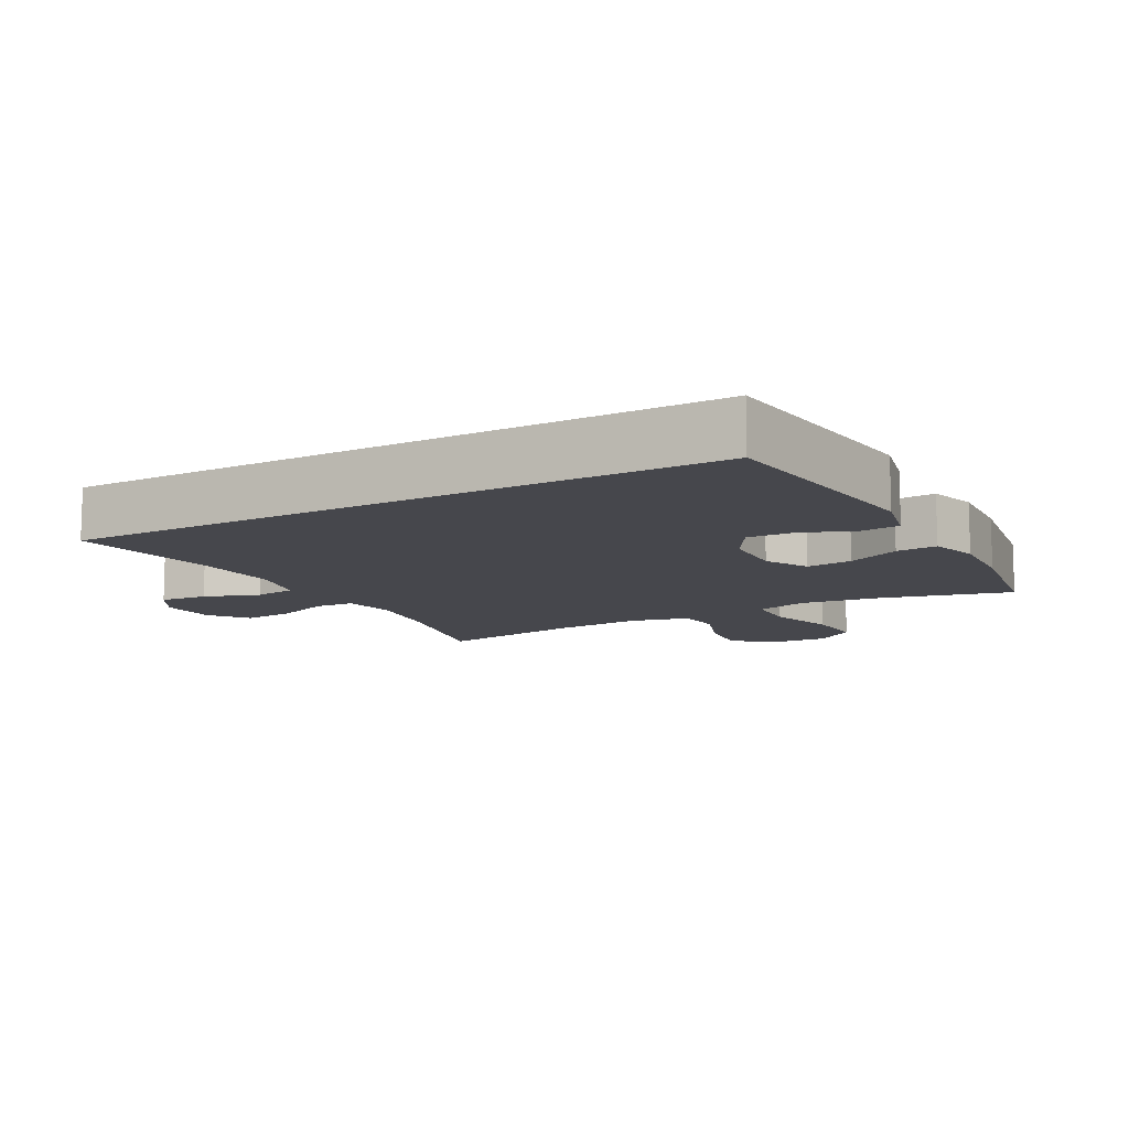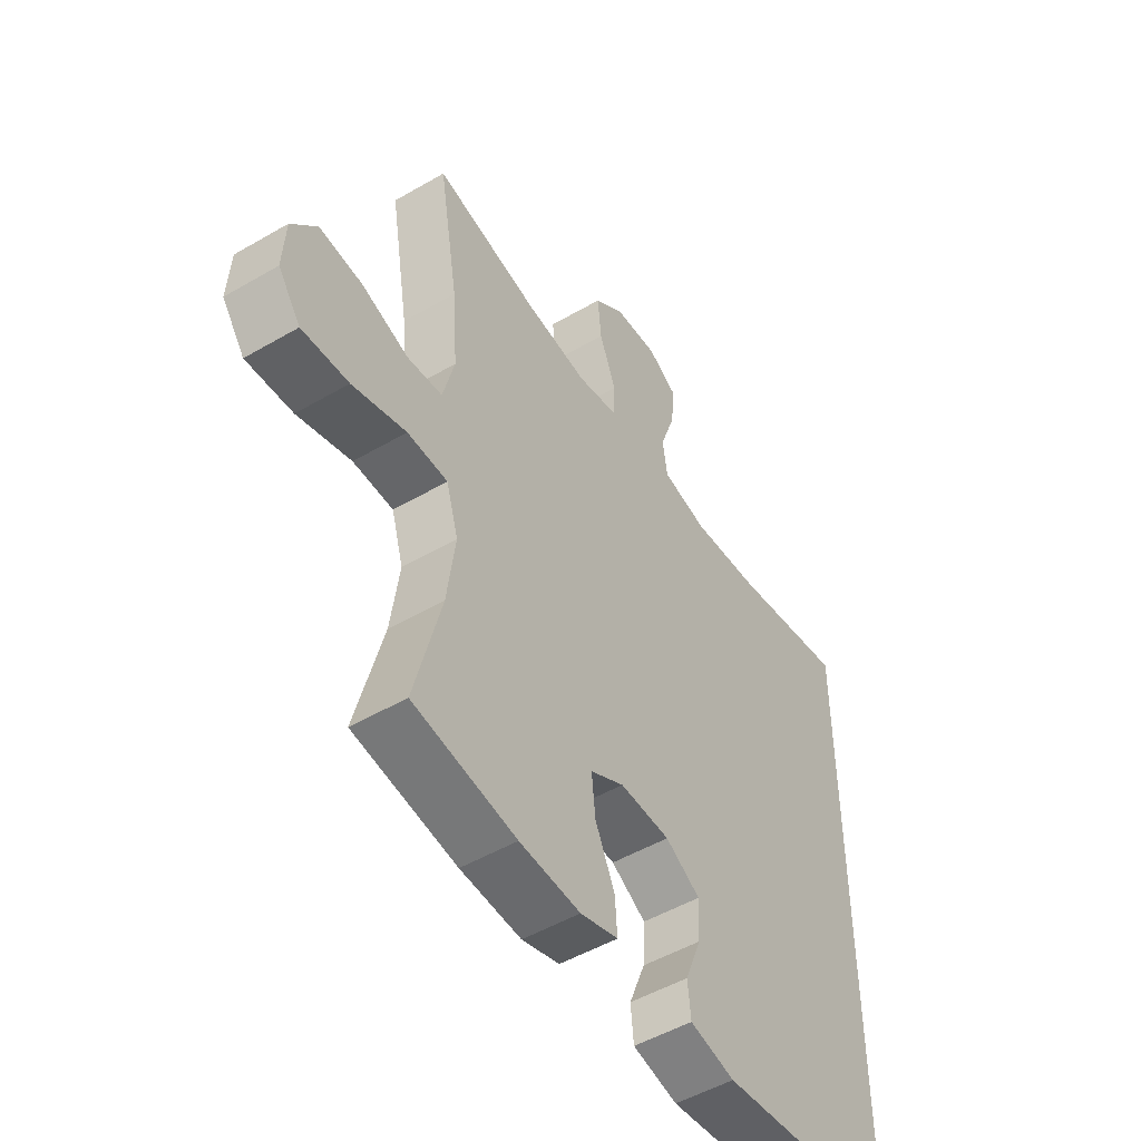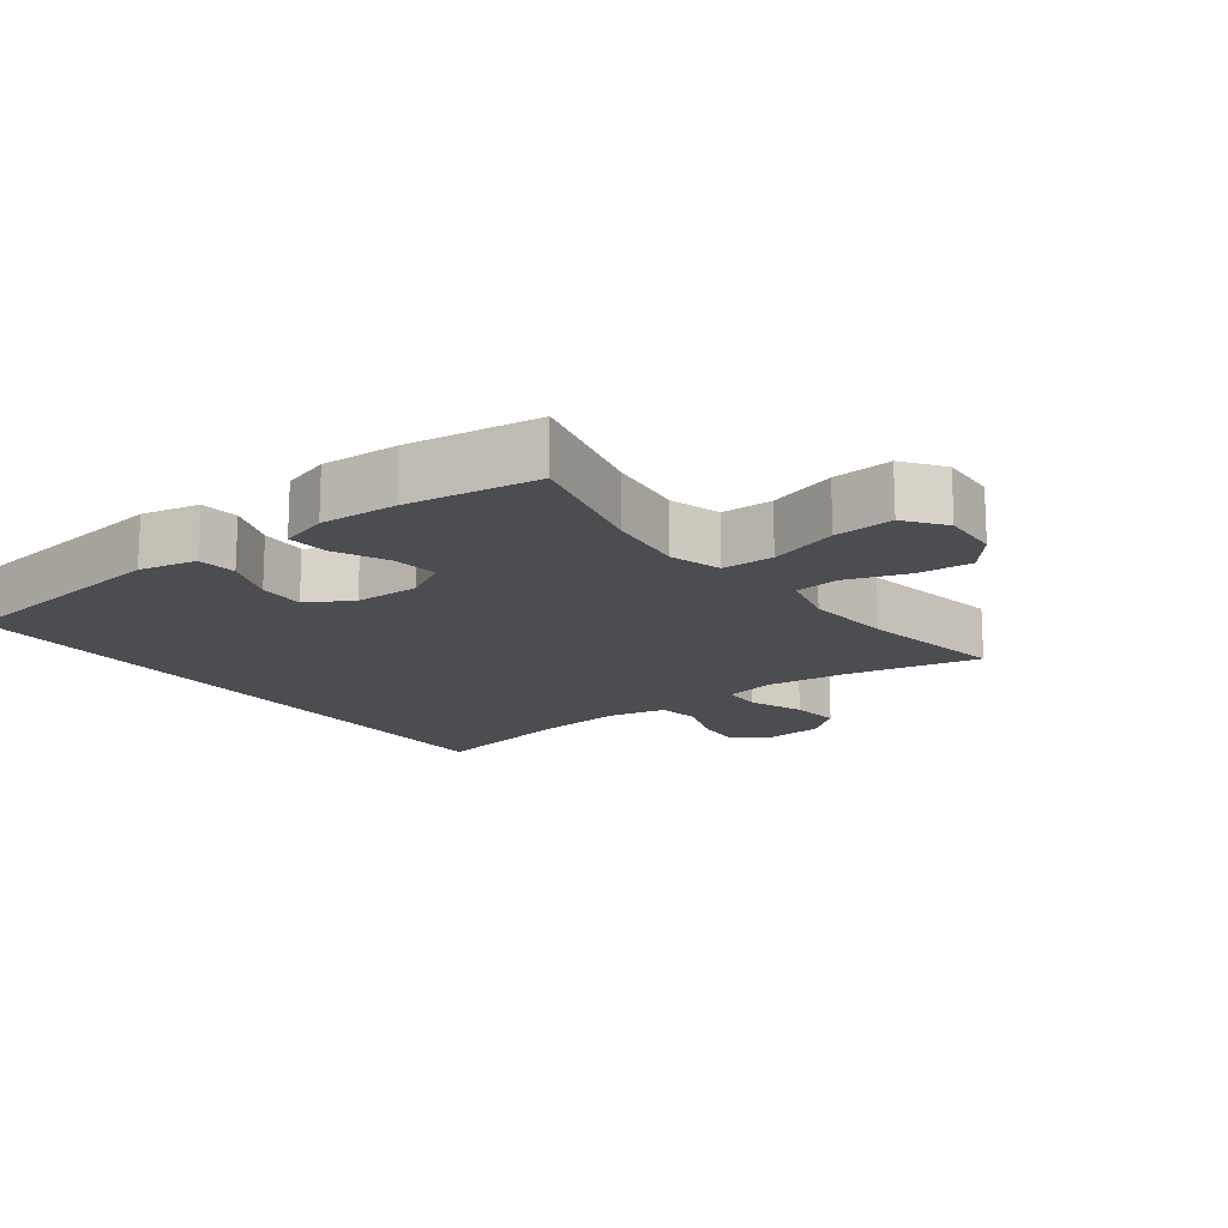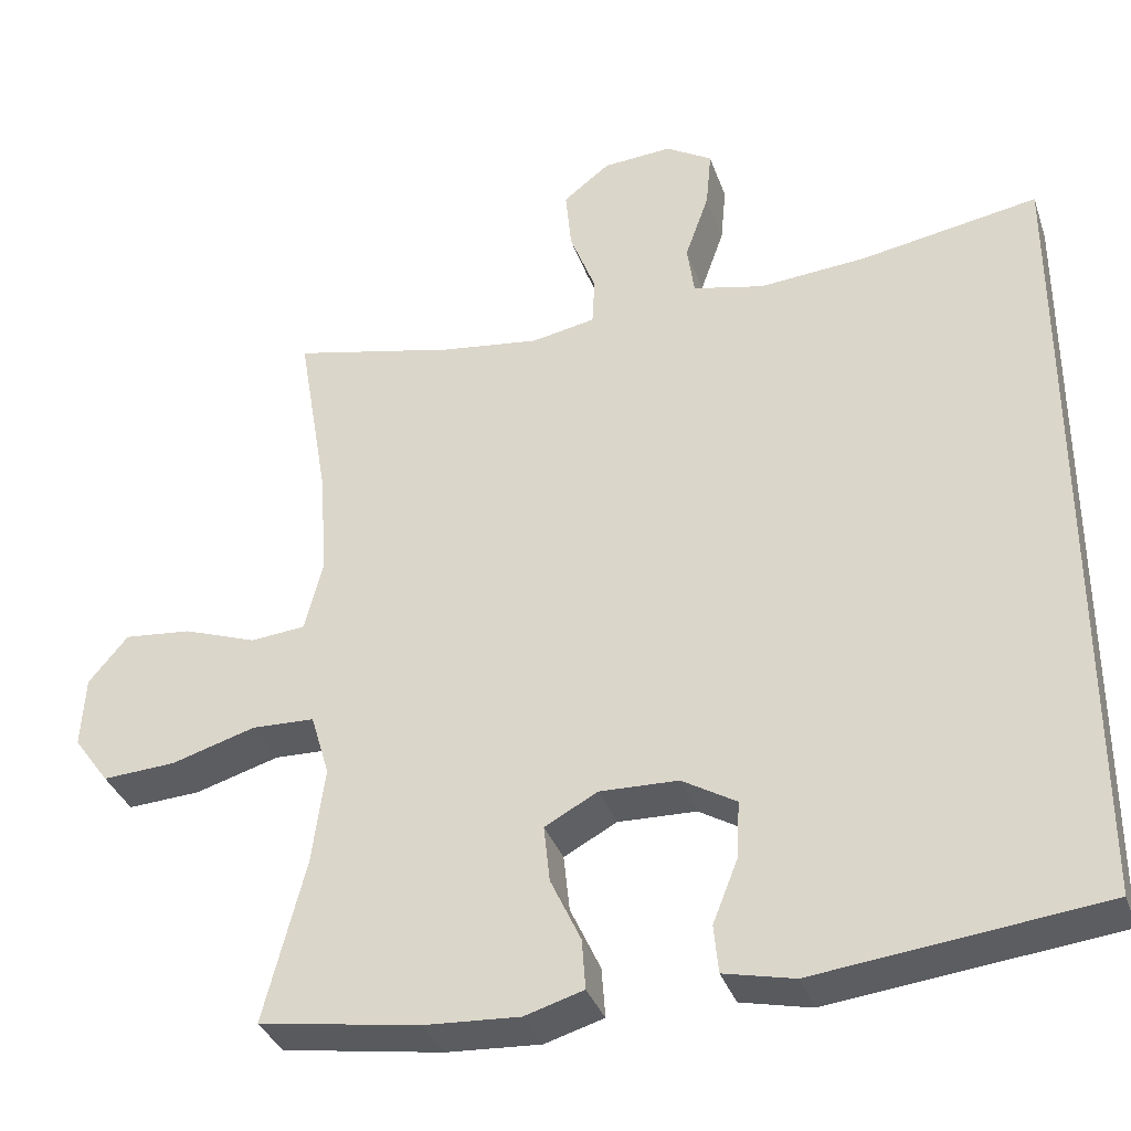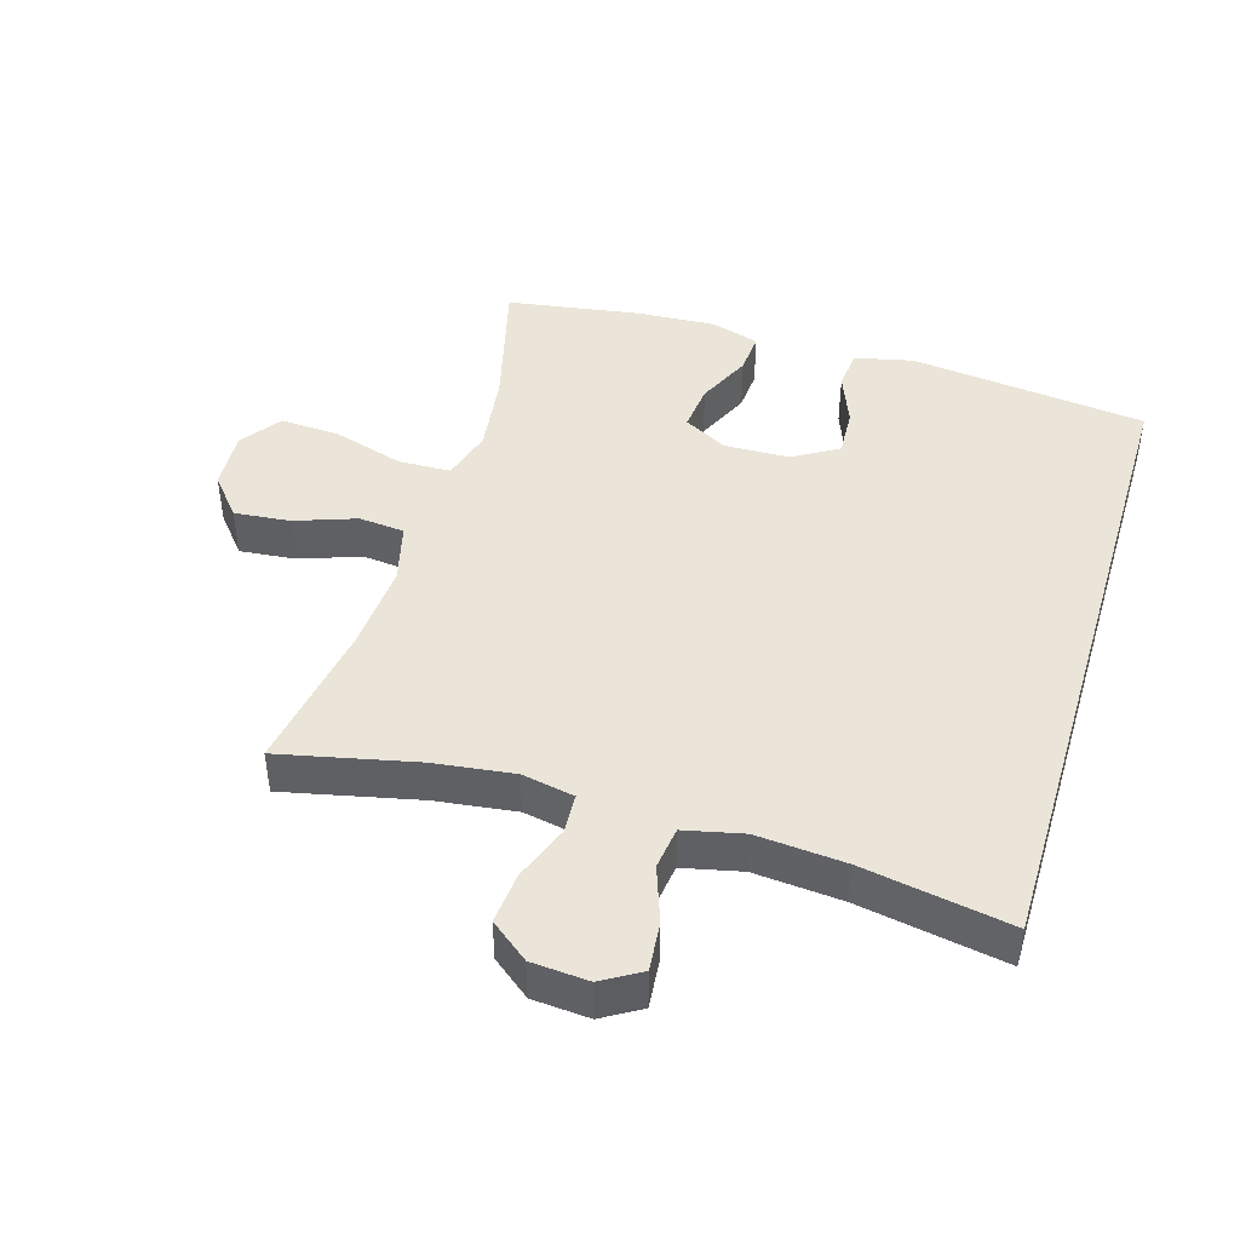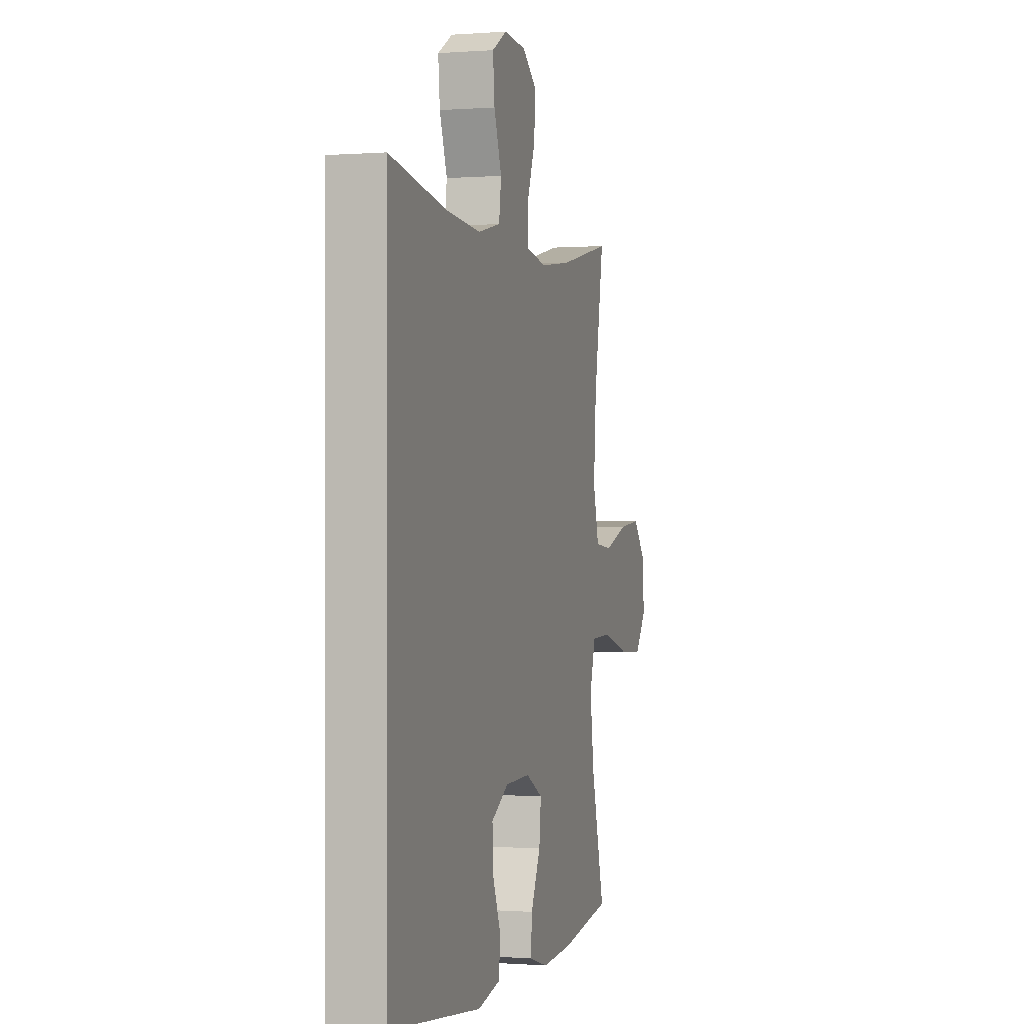
<metadata>
{"format":"obj","ext":"obj","renderer":"f3d","projection":"perspective","resolution":1024,"background":"white","views":[{"elev":-11.0,"azim":118.8,"up":"+Y"},{"elev":-50.4,"azim":-57.4,"up":"+Z"},{"elev":-16.0,"azim":-142.6,"up":"+Y"},{"elev":-35.1,"azim":17.9,"up":"+Z"},{"elev":44.8,"azim":16.8,"up":"+Y"},{"elev":-0.3,"azim":106.2,"up":"+Z"}]}
</metadata>
<code>
o path864
v 0.3018 0.0375 0.4455
v 0.1665 0.0375 0.4344
v 0.07629 0.0375 0.4547
v 0.06751 0.0375 0.5192
v 0.09764 0.0375 0.6045
v 0.1044 0.0375 0.6782
v 0.04554 0.0375 0.7135
v -0.04182 0.0375 0.707
v -0.1006 0.0375 0.6612
v -0.0932 0.0375 0.5831
v -0.06075 0.0375 0.4984
v -0.06381 0.0375 0.4376
v -0.1441 0.0375 0.4223
v -0.268 0.0375 0.4385
v -0.4753 0.0375 0.4847
v -0.437 0.0375 0.257
v -0.4272 0.0375 0.1204
v -0.4503 0.0375 0.03039
v -0.5197 0.0375 0.02387
v -0.6128 0.0375 0.05693
v -0.698 0.0375 0.06542
v -0.748 0.0375 0.005625
v -0.7532 0.0375 -0.08435
v -0.7083 0.0375 -0.146
v -0.616 0.0375 -0.1406
v -0.5094 0.0375 -0.1089
v -0.4297 0.0375 -0.1116
v -0.4063 0.0375 -0.1906
v -0.4227 0.0375 -0.3126
v -0.4753 0.0375 -0.517
v -0.2719 0.0375 -0.5492
v -0.1519 0.0375 -0.5565
v -0.07747 0.0375 -0.5344
v -0.08192 0.0375 -0.4714
v -0.1202 0.0375 -0.3891
v -0.1277 0.0375 -0.3176
v -0.06096 0.0375 -0.2816
v 0.03825 0.0375 -0.2847
v 0.1068 0.0375 -0.3254
v 0.1031 0.0375 -0.3977
v 0.07139 0.0375 -0.478
v 0.07725 0.0375 -0.5383
v 0.1659 0.0375 -0.5585
v 0.5266 0.0375 -0.517
v 0.5266 0.0375 0.4847
v 0.3018 -0.0375 0.4455
v 0.1665 -0.0375 0.4344
v 0.07629 -0.0375 0.4547
v 0.06751 -0.0375 0.5192
v 0.09764 -0.0375 0.6045
v 0.1044 -0.0375 0.6782
v 0.04554 -0.0375 0.7135
v -0.04182 -0.0375 0.707
v -0.1006 -0.0375 0.6612
v -0.0932 -0.0375 0.5831
v -0.06075 -0.0375 0.4984
v -0.06381 -0.0375 0.4376
v -0.1441 -0.0375 0.4223
v -0.268 -0.0375 0.4385
v -0.4753 -0.0375 0.4847
v -0.437 -0.0375 0.257
v -0.4272 -0.0375 0.1204
v -0.4503 -0.0375 0.03039
v -0.5197 -0.0375 0.02387
v -0.6128 -0.0375 0.05693
v -0.698 -0.0375 0.06542
v -0.748 -0.0375 0.005625
v -0.7532 -0.0375 -0.08435
v -0.7083 -0.0375 -0.146
v -0.616 -0.0375 -0.1406
v -0.5094 -0.0375 -0.1089
v -0.4297 -0.0375 -0.1116
v -0.4063 -0.0375 -0.1906
v -0.4227 -0.0375 -0.3126
v -0.4753 -0.0375 -0.517
v -0.2719 -0.0375 -0.5492
v -0.1519 -0.0375 -0.5565
v -0.07747 -0.0375 -0.5344
v -0.08192 -0.0375 -0.4714
v -0.1202 -0.0375 -0.3891
v -0.1277 -0.0375 -0.3176
v -0.06096 -0.0375 -0.2816
v 0.03825 -0.0375 -0.2847
v 0.1068 -0.0375 -0.3254
v 0.1031 -0.0375 -0.3977
v 0.07139 -0.0375 -0.478
v 0.07725 -0.0375 -0.5383
v 0.1659 -0.0375 -0.5585
v 0.5266 -0.0375 -0.517
v 0.5266 -0.0375 0.4847
v 0.07725 0.0375 -0.5383
v 0.07725 0.0375 -0.5383
v 0.1659 0.0375 -0.5585
v -0.2719 0.0375 -0.5492
v -0.1519 0.0375 -0.5565
v -0.07747 0.0375 -0.5344
v -0.07747 0.0375 -0.5344
v 0.07139 0.0375 -0.478
v -0.08192 0.0375 -0.4714
v -0.4753 0.0375 -0.517
v -0.4753 0.0375 -0.517
v 0.5266 0.0375 -0.517
v 0.5266 0.0375 -0.517
v 0.5266 0.0375 0.4847
v 0.5266 0.0375 0.4847
v 0.1031 0.0375 -0.3977
v -0.1202 0.0375 -0.3891
v -0.4227 0.0375 -0.3126
v 0.1068 0.0375 -0.3254
v 0.1068 0.0375 -0.3254
v -0.1277 0.0375 -0.3176
v -0.1277 0.0375 -0.3176
v 0.03825 0.0375 -0.2847
v -0.06096 0.0375 -0.2816
v -0.4063 0.0375 -0.1906
v -0.4297 0.0375 -0.1116
v -0.4297 0.0375 -0.1116
v -0.7532 0.0375 -0.08435
v -0.7083 0.0375 -0.146
v -0.616 0.0375 -0.1406
v -0.5094 0.0375 -0.1089
v -0.748 0.0375 0.005625
v -0.4503 0.0375 0.03039
v -0.4503 0.0375 0.03039
v -0.5197 0.0375 0.02387
v -0.698 0.0375 0.06542
v -0.6128 0.0375 0.05693
v -0.4272 0.0375 0.1204
v -0.437 0.0375 0.257
v 0.3018 0.0375 0.4455
v 0.1665 0.0375 0.4344
v -0.4753 0.0375 0.4847
v -0.4753 0.0375 0.4847
v -0.1441 0.0375 0.4223
v -0.268 0.0375 0.4385
v -0.06381 0.0375 0.4376
v -0.06381 0.0375 0.4376
v 0.07629 0.0375 0.4547
v 0.07629 0.0375 0.4547
v -0.06075 0.0375 0.4984
v 0.06751 0.0375 0.5192
v -0.0932 0.0375 0.5831
v 0.09764 0.0375 0.6045
v -0.1006 0.0375 0.6612
v 0.1044 0.0375 0.6782
v 0.1044 0.0375 0.6782
v -0.04182 0.0375 0.707
v 0.04554 0.0375 0.7135
v 0.07725 -0.0375 -0.5383
v 0.07725 -0.0375 -0.5383
v 0.1659 -0.0375 -0.5585
v -0.2719 -0.0375 -0.5492
v -0.1519 -0.0375 -0.5565
v -0.07747 -0.0375 -0.5344
v -0.07747 -0.0375 -0.5344
v 0.07139 -0.0375 -0.478
v -0.08192 -0.0375 -0.4714
v -0.4753 -0.0375 -0.517
v -0.4753 -0.0375 -0.517
v 0.5266 -0.0375 -0.517
v 0.5266 -0.0375 -0.517
v 0.5266 -0.0375 0.4847
v 0.5266 -0.0375 0.4847
v 0.1031 -0.0375 -0.3977
v -0.1202 -0.0375 -0.3891
v -0.4227 -0.0375 -0.3126
v 0.1068 -0.0375 -0.3254
v 0.1068 -0.0375 -0.3254
v -0.1277 -0.0375 -0.3176
v -0.1277 -0.0375 -0.3176
v 0.03825 -0.0375 -0.2847
v -0.06096 -0.0375 -0.2816
v -0.4063 -0.0375 -0.1906
v -0.4297 -0.0375 -0.1116
v -0.4297 -0.0375 -0.1116
v -0.7532 -0.0375 -0.08435
v -0.7083 -0.0375 -0.146
v -0.616 -0.0375 -0.1406
v -0.5094 -0.0375 -0.1089
v -0.748 -0.0375 0.005625
v -0.4503 -0.0375 0.03039
v -0.4503 -0.0375 0.03039
v -0.5197 -0.0375 0.02387
v -0.698 -0.0375 0.06542
v -0.6128 -0.0375 0.05693
v -0.4272 -0.0375 0.1204
v -0.437 -0.0375 0.257
v 0.3018 -0.0375 0.4455
v 0.1665 -0.0375 0.4344
v -0.4753 -0.0375 0.4847
v -0.4753 -0.0375 0.4847
v -0.1441 -0.0375 0.4223
v -0.268 -0.0375 0.4385
v -0.06381 -0.0375 0.4376
v -0.06381 -0.0375 0.4376
v 0.07629 -0.0375 0.4547
v 0.07629 -0.0375 0.4547
v -0.06075 -0.0375 0.4984
v 0.06751 -0.0375 0.5192
v -0.0932 -0.0375 0.5831
v 0.09764 -0.0375 0.6045
v -0.1006 -0.0375 0.6612
v 0.1044 -0.0375 0.6782
v 0.1044 -0.0375 0.6782
v -0.04182 -0.0375 0.707
v 0.04554 -0.0375 0.7135
f 180 178 185
f 194 189 196
f 198 199 200
f 202 200 205
f 160 164 151
f 174 181 179
f 192 172 194
f 173 166 169
f 194 171 189
f 164 156 151
f 152 165 166
f 153 165 152
f 198 196 199
f 184 180 185
f 186 172 192
f 185 178 183
f 194 196 198
f 187 192 193
f 179 183 178
f 181 172 186
f 178 176 177
f 165 153 157
f 194 172 171
f 188 167 162
f 183 179 181
f 181 174 172
f 172 173 169
f 152 166 158
f 151 156 149
f 186 192 187
f 162 167 160
f 189 171 188
f 188 171 167
f 160 167 164
f 169 166 165
f 187 193 190
f 174 173 172
f 157 153 154
f 176 178 180
f 201 200 199
f 200 201 205
f 206 201 203
f 206 205 201
f 92 43 88 150
f 31 32 77 76
f 32 97 155 77
f 41 42 87 86
f 33 34 79 78
f 101 31 76 159
f 43 103 161 88
f 44 105 163 89
f 40 41 86 85
f 34 35 80 79
f 29 30 75 74
f 110 40 85 168
f 35 112 170 80
f 38 39 84 83
f 36 37 82 81
f 28 29 74 73
f 37 38 83 82
f 117 28 73 175
f 23 24 69 68
f 24 25 70 69
f 25 26 71 70
f 26 27 72 71
f 22 23 68 67
f 124 19 64 182
f 21 22 67 66
f 20 21 66 65
f 19 20 65 64
f 17 18 63 62
f 16 17 62 61
f 1 2 47 46
f 133 16 61 191
f 13 14 59 58
f 137 13 58 195
f 2 139 197 47
f 11 12 57 56
f 3 4 49 48
f 14 15 60 59
f 45 1 46 90
f 10 11 56 55
f 4 5 50 49
f 9 10 55 54
f 5 146 204 50
f 8 9 54 53
f 7 8 53 52
f 6 7 52 51
f 122 127 120
f 136 138 131
f 140 142 141
f 144 147 142
f 102 93 106
f 116 121 123
f 134 136 114
f 115 111 108
f 136 131 113
f 106 93 98
f 94 108 107
f 95 94 107
f 140 141 138
f 126 127 122
f 128 134 114
f 127 125 120
f 136 140 138
f 129 135 134
f 121 120 125
f 123 128 114
f 120 119 118
f 107 99 95
f 136 113 114
f 130 104 109
f 125 123 121
f 123 114 116
f 114 111 115
f 94 100 108
f 93 91 98
f 128 129 134
f 104 102 109
f 131 130 113
f 130 109 113
f 102 106 109
f 111 107 108
f 129 132 135
f 116 114 115
f 99 96 95
f 118 122 120
f 143 141 142
f 142 147 143
f 148 145 143
f 148 143 147

</code>
